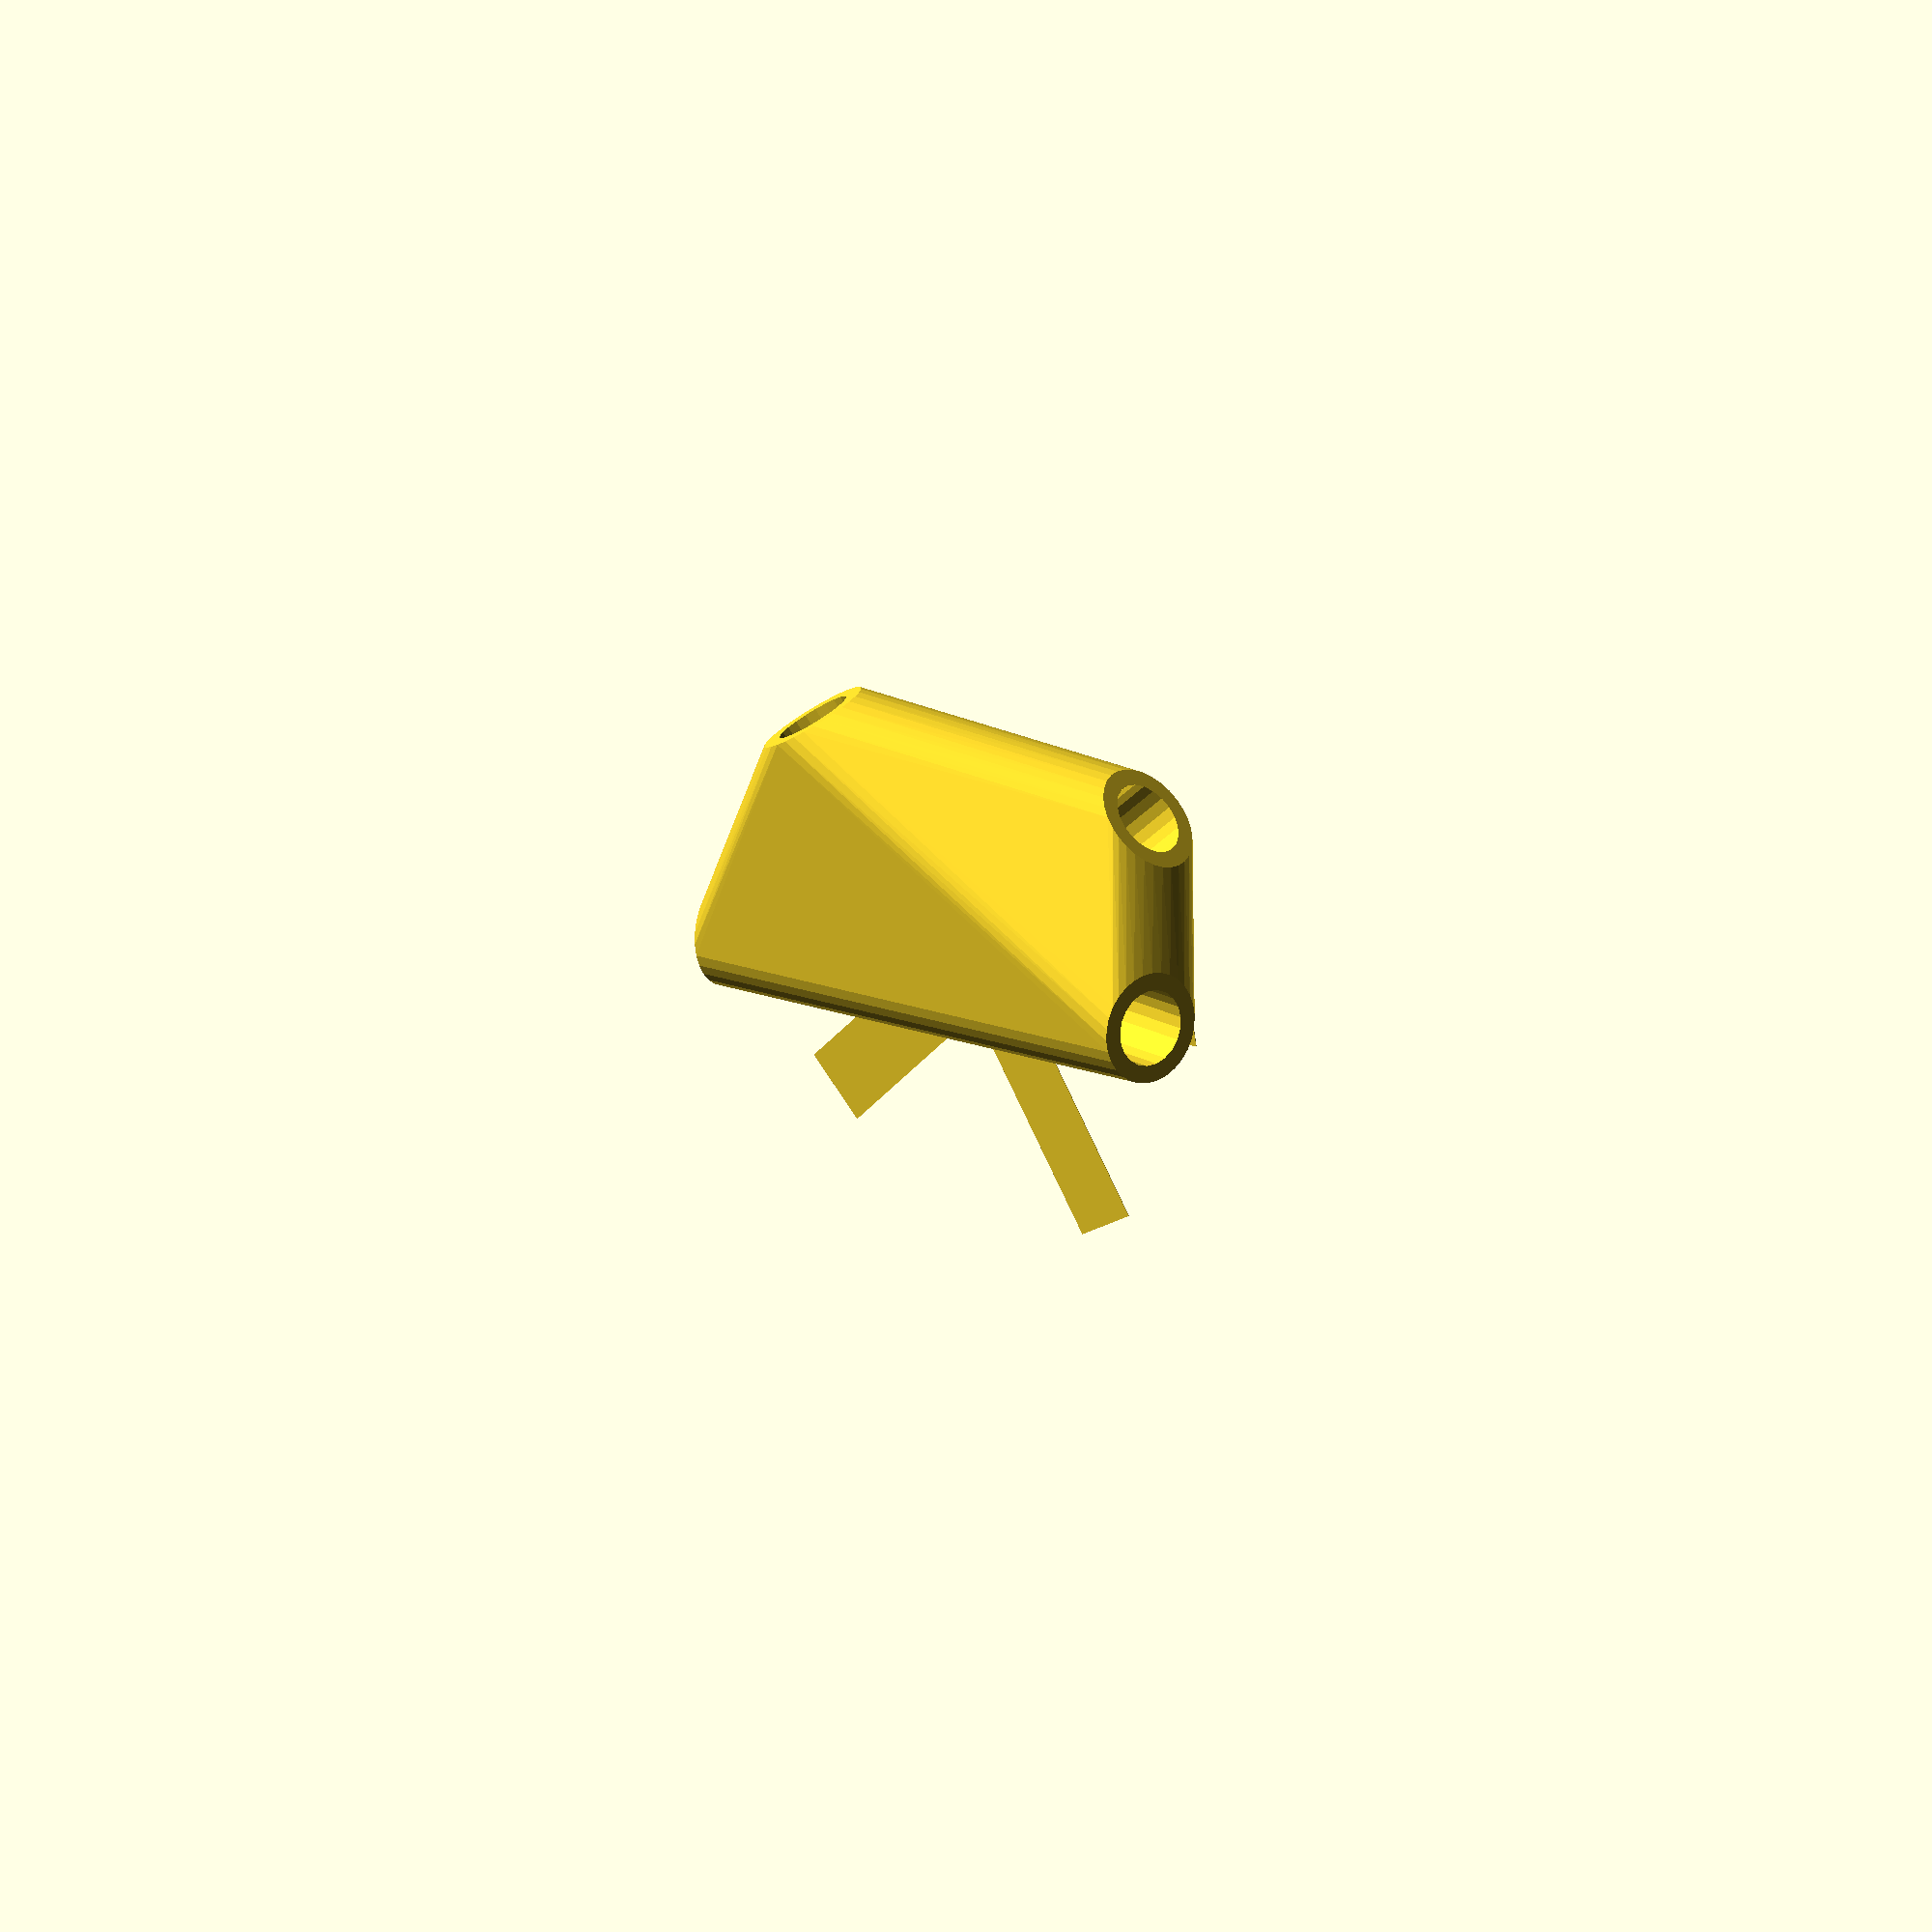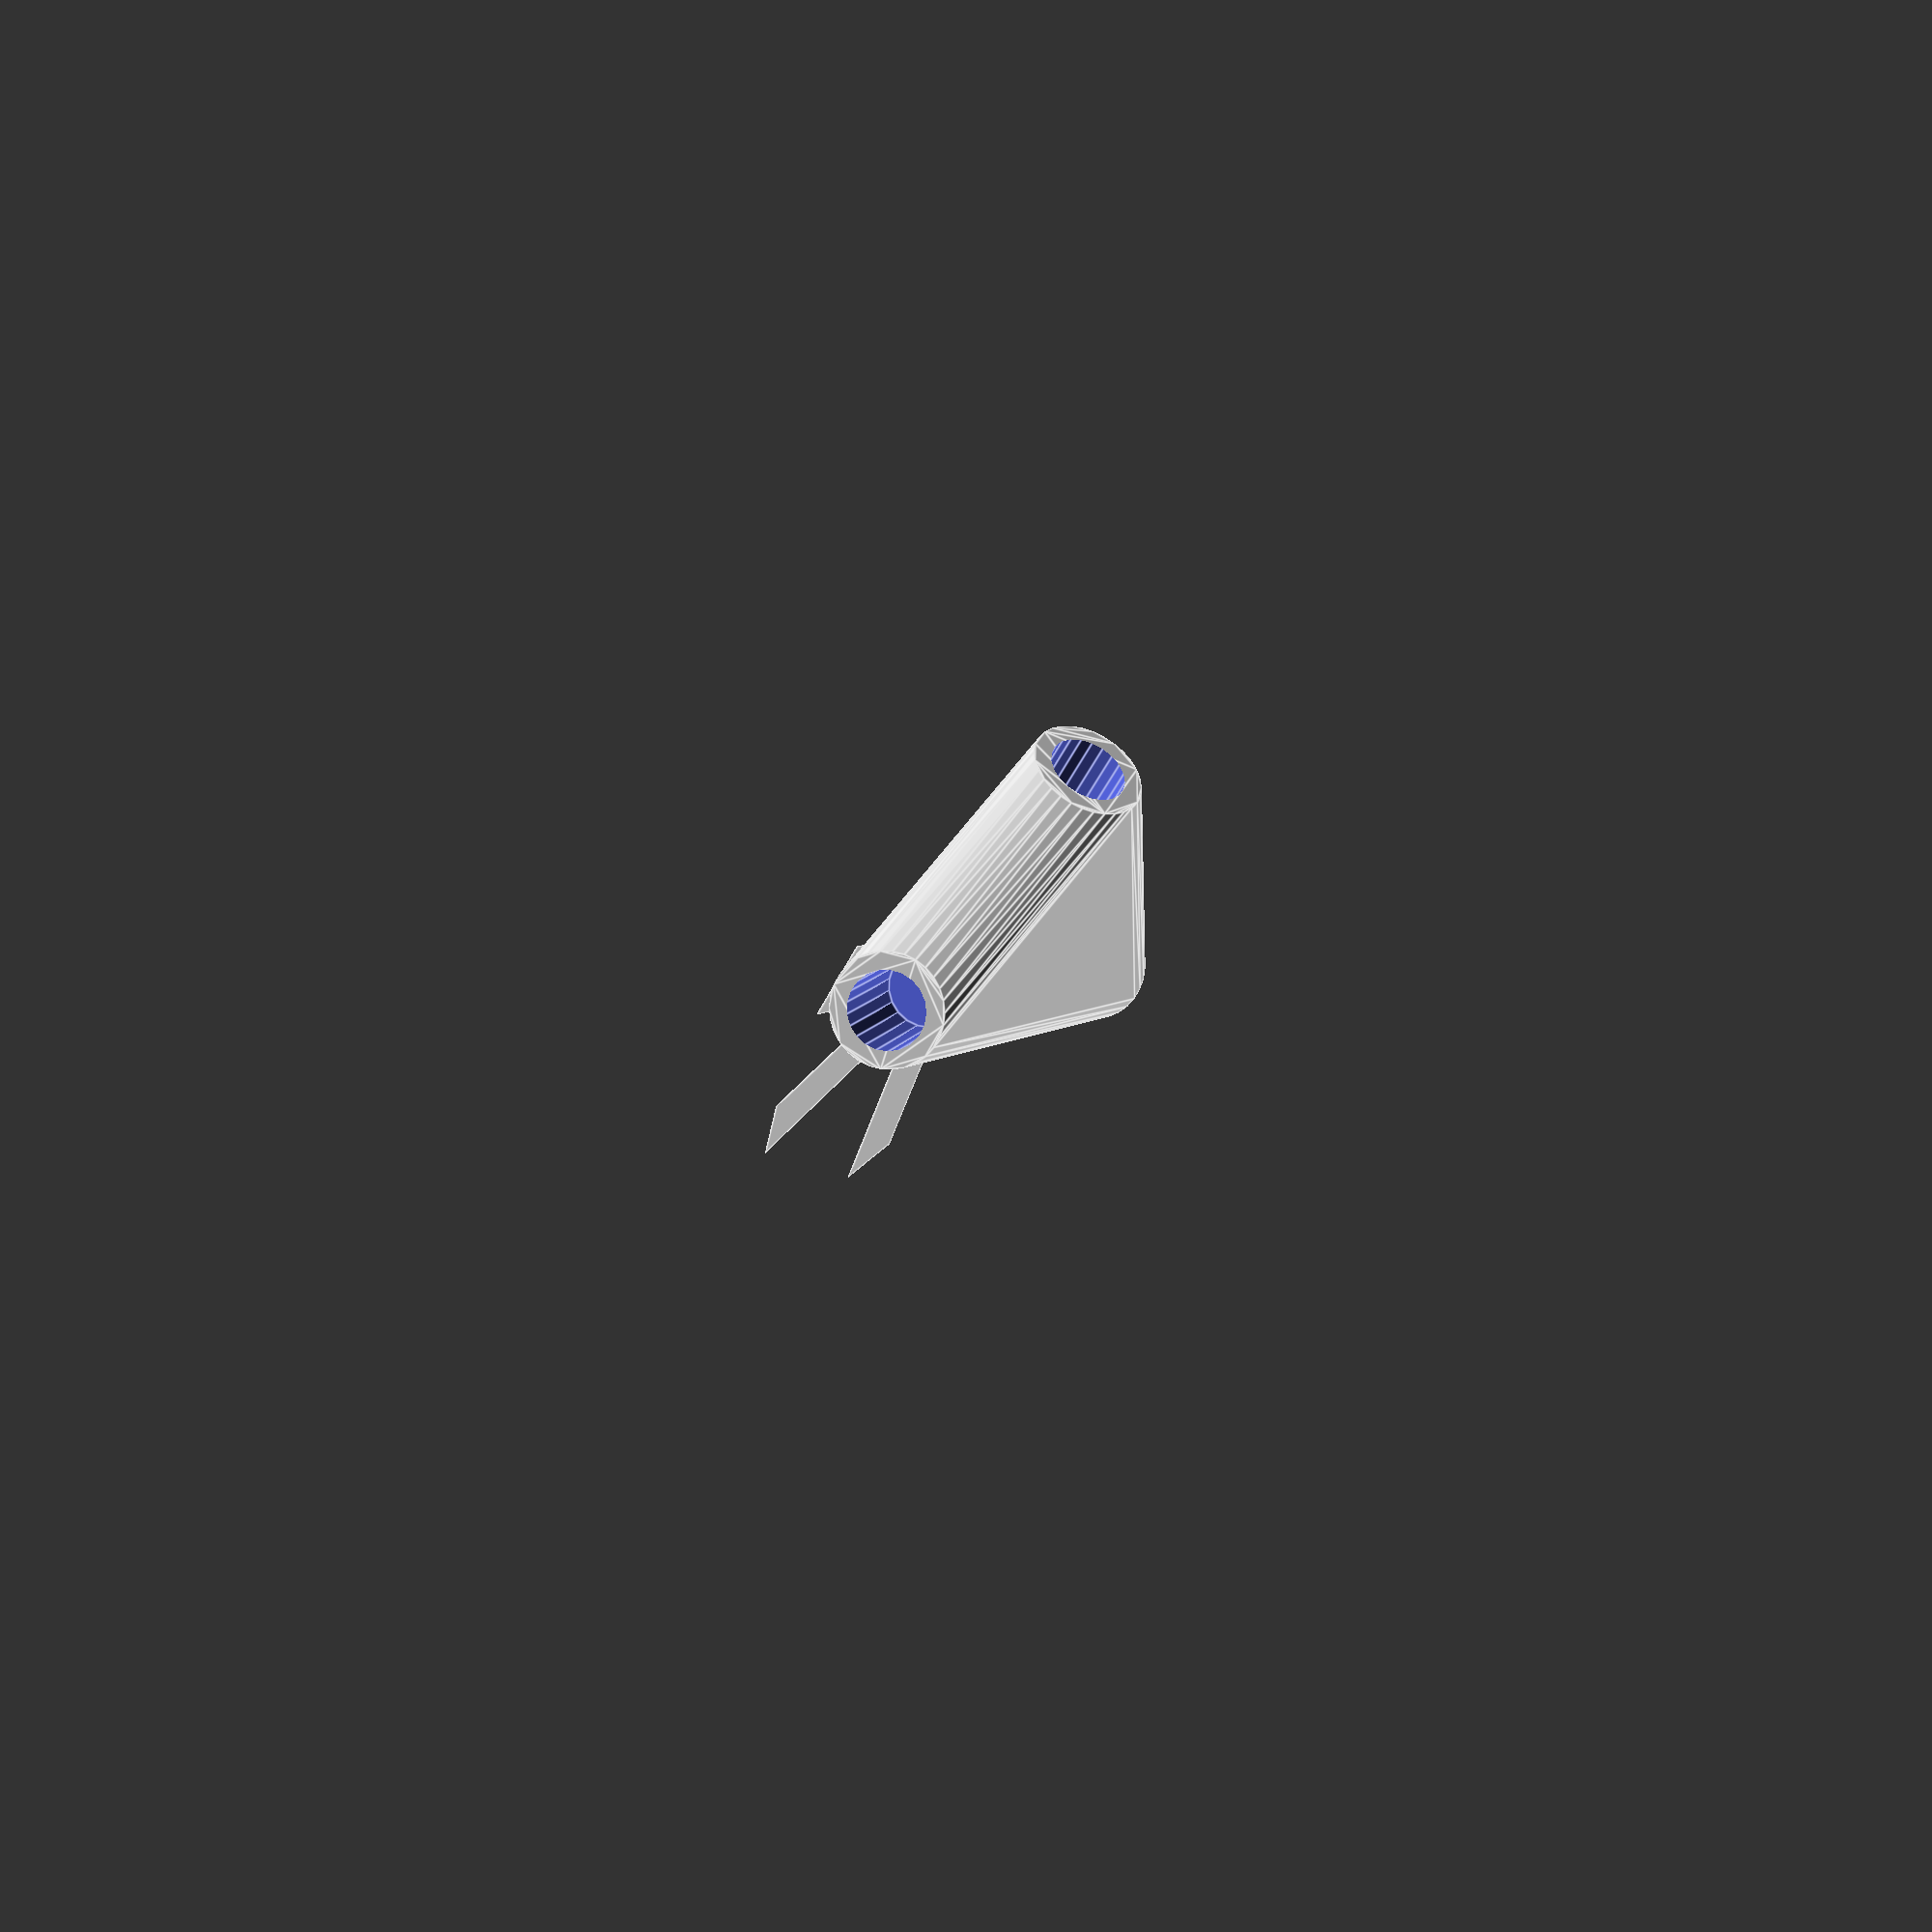
<openscad>


difference() {
	union() {
		rotate(a = -92.6117667149, v = [0.8651258040, -0.4994806178, 0.0000000366]) {
			intersection() {
				hull() {
					rotate(a = 90.0000000000, v = [-0.3812464258, -0.9244734516, 0.0000000000]) {
						cylinder(h = 50, r = 9.6000000000);
					}
					rotate(a = 90.0000000000, v = [0.6099942813, 0.7924058157, -0.0000000000]) {
						cylinder(h = 50, r = 9.6000000000);
					}
					rotate(a = 27.0328006209, v = [-0.0606433183, -0.4504365654, 0.0000000000]) {
						cylinder(h = 50, r = 9.6000000000);
					}
					rotate(a = 52.3213918087, v = [0.2223791596, 0.7595679396, -0.0000000000]) {
						cylinder(h = 50, r = 9.6000000000);
					}
				}
				sphere(r = 60);
			}
		}
		translate(v = [0, 0, -3.0180940819]) {
			union() {
				rotate(a = -30.3478553177, v = [0, 0, 1]) {
					translate(v = [0, -6.6000000000, 0]) {
						cube(size = [50, 13.2000000000, 0.1000000000]);
					}
				}
				rotate(a = 150.3478509310, v = [0, 0, 1]) {
					translate(v = [0, -6.6000000000, 0]) {
						cube(size = [50, 13.2000000000, 0.1000000000]);
					}
				}
				rotate(a = -94.9051279457, v = [0, 0, 1]) {
					translate(v = [0, -6.6000000000, 0]) {
						cube(size = [50, 13.2000000000, 0.1000000000]);
					}
				}
				rotate(a = -171.9416664847, v = [0, 0, 1]) {
					translate(v = [0, -6.6000000000, 0]) {
						cube(size = [50, 13.2000000000, 0.1000000000]);
					}
				}
			}
		}
	}
	rotate(a = -92.6117667149, v = [0.8651258040, -0.4994806178, 0.0000000366]) {
		union() {
			rotate(a = 90.0000000000, v = [-0.3812464258, -0.9244734516, 0.0000000000]) {
				translate(v = [0, 0, 25]) {
					cylinder(h = 100, r = 6.6000000000);
				}
			}
			rotate(a = 90.0000000000, v = [0.6099942813, 0.7924058157, -0.0000000000]) {
				translate(v = [0, 0, 25]) {
					cylinder(h = 100, r = 6.6000000000);
				}
			}
			rotate(a = 27.0328006209, v = [-0.0606433183, -0.4504365654, 0.0000000000]) {
				translate(v = [0, 0, 25]) {
					cylinder(h = 100, r = 6.6000000000);
				}
			}
			rotate(a = 52.3213918087, v = [0.2223791596, 0.7595679396, -0.0000000000]) {
				translate(v = [0, 0, 25]) {
					cylinder(h = 100, r = 6.6000000000);
				}
			}
		}
	}
}
</openscad>
<views>
elev=149.9 azim=139.0 roll=137.3 proj=o view=wireframe
elev=295.4 azim=23.8 roll=308.0 proj=p view=edges
</views>
